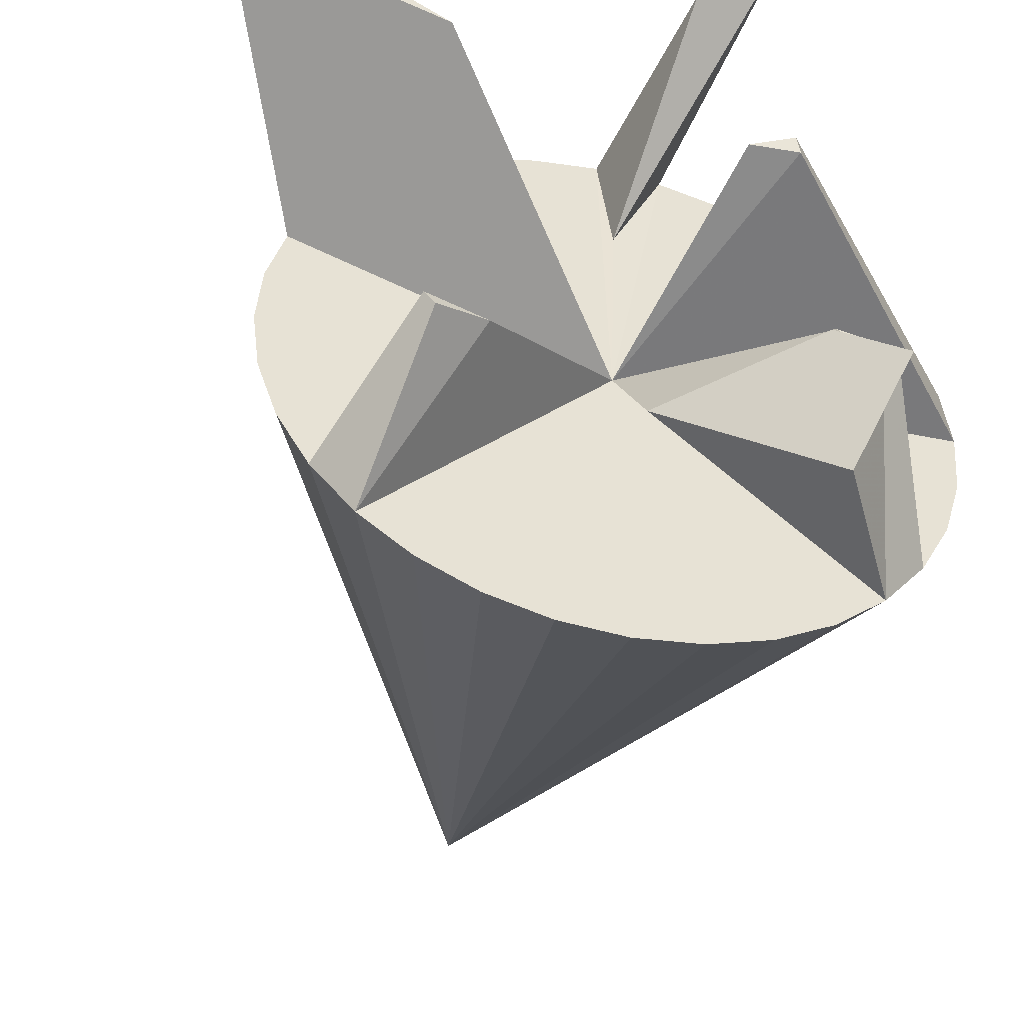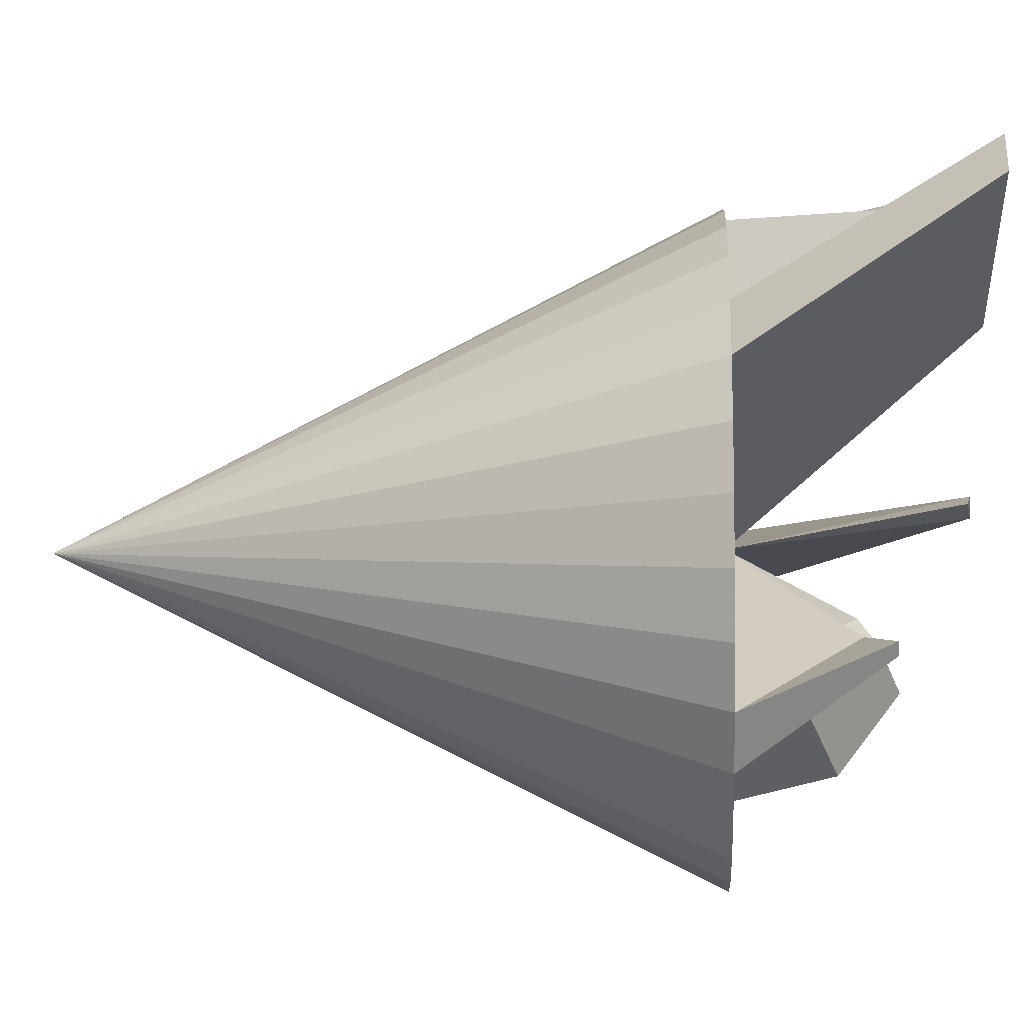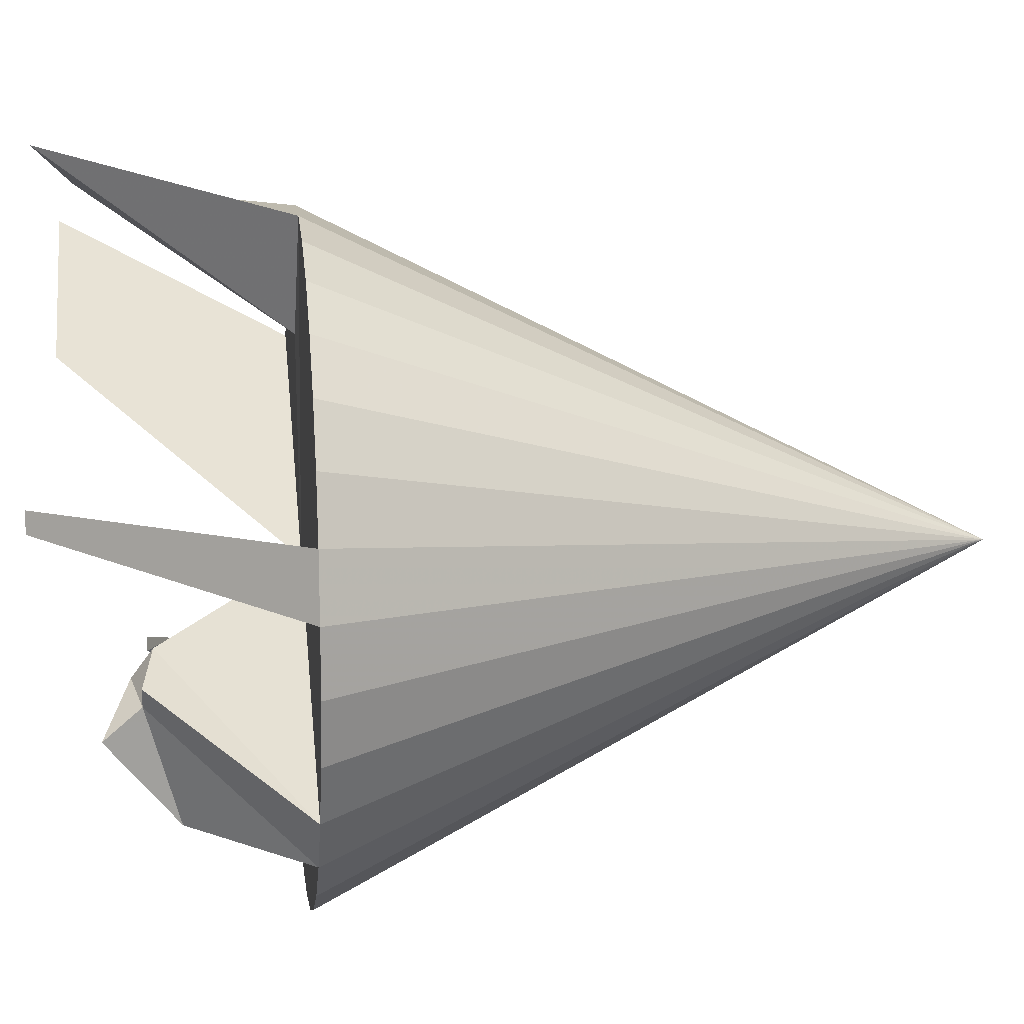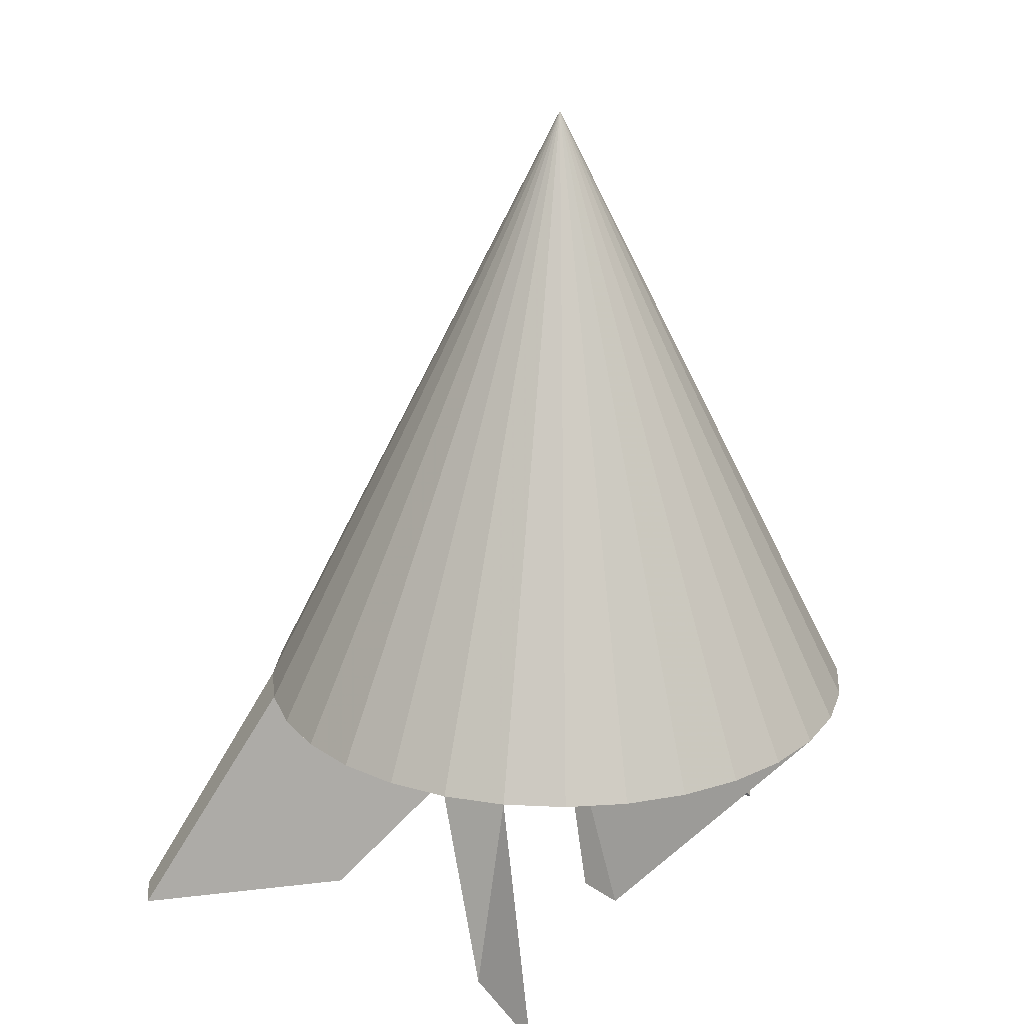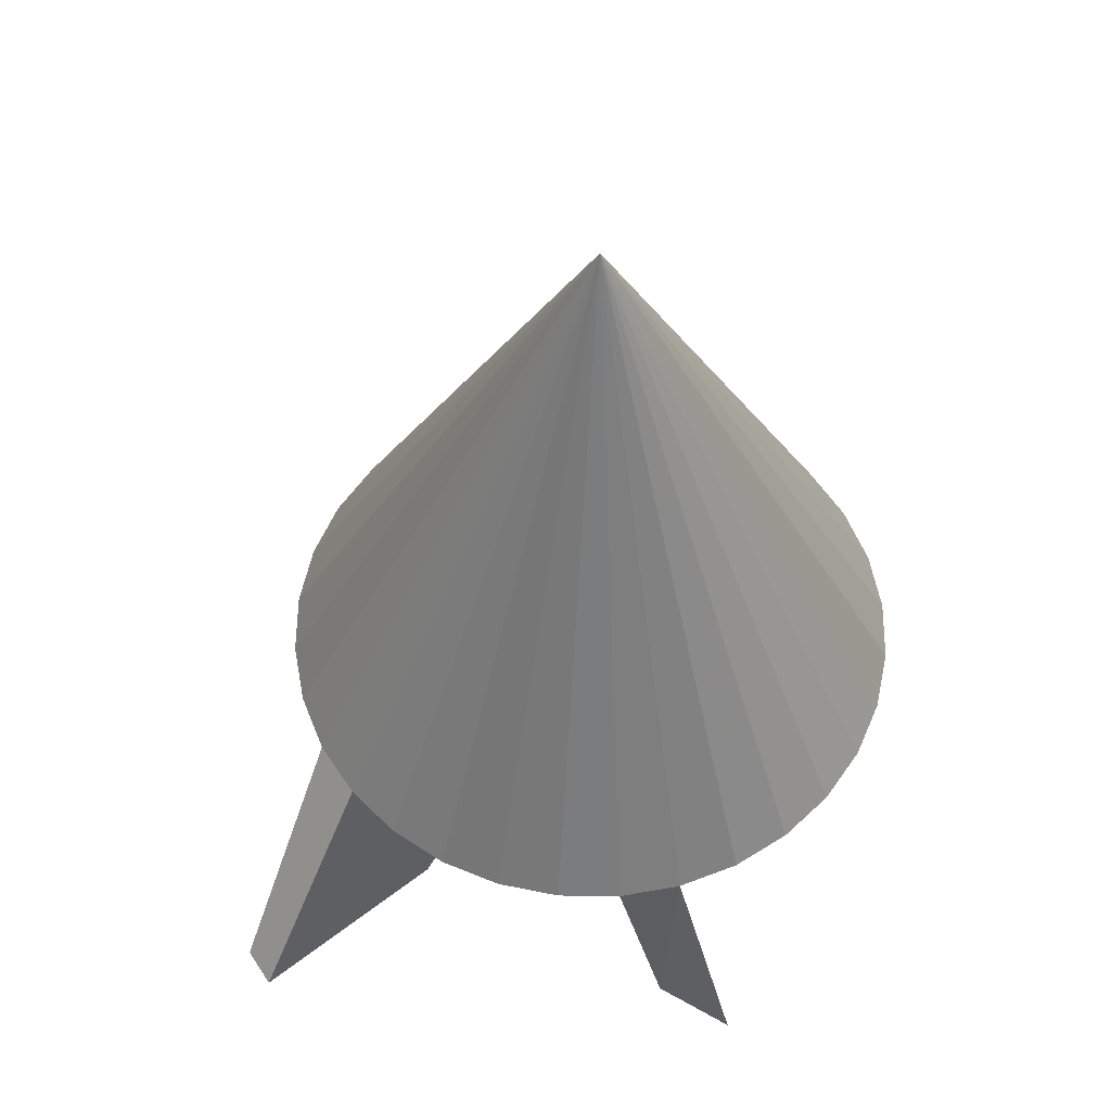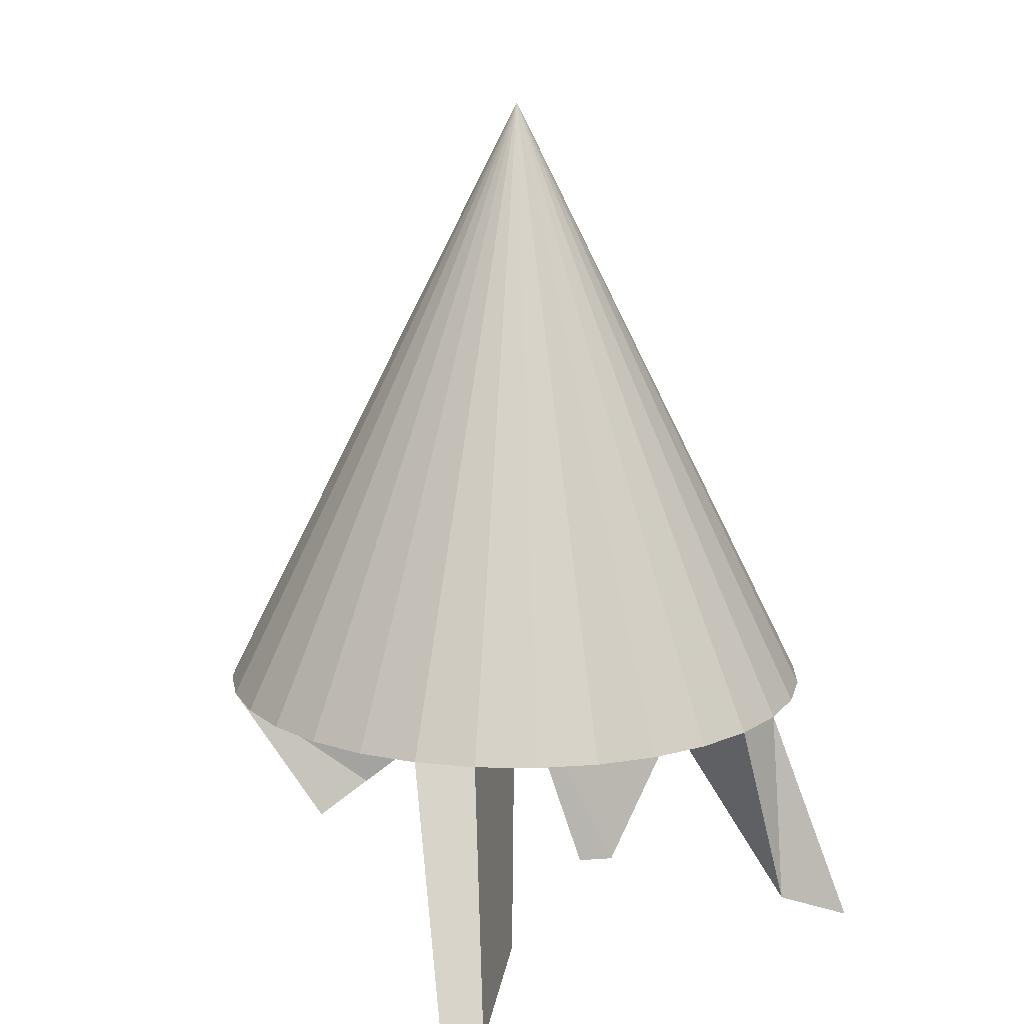
<metadata>
{"format":"obj","ext":"obj","renderer":"f3d","projection":"perspective","resolution":1024,"background":"white","views":[{"elev":-48.0,"azim":166.0,"up":"+Y"},{"elev":-10.5,"azim":92.9,"up":"+Y"},{"elev":10.4,"azim":-97.1,"up":"+Y"},{"elev":21.3,"azim":-159.6,"up":"+Z"},{"elev":57.6,"azim":173.8,"up":"+Z"},{"elev":14.0,"azim":129.8,"up":"+Z"}]}
</metadata>
<code>
o Cone
v -0.1803 1.028 -0.5121
v 0.0152 1.043 -0.5119
v 0.2098 1.02 -0.5115
v 0.3961 0.9585 -0.5111
v 0.5669 0.8624 -0.5106
v 0.7157 0.7347 -0.5101
v 0.8367 0.5805 -0.5095
v 0.9253 0.4056 -0.5089
v 0.9781 0.2168 -0.5083
v 0.993 0.02137 -0.5078
v 0.9696 -0.1733 -0.5073
v 0.9086 -0.3596 -0.5069
v 0.8124 -0.5304 -0.5066
v 0.6847 -0.6792 -0.5064
v 0.5305 -0.8002 -0.5063
v 0.3556 -0.8888 -0.5063
v 0.1668 -0.9415 -0.5064
v -0.02863 -0.9565 -0.5067
v -0.2232 -0.933 -0.507
v -0.4096 -0.872 -0.5075
v -0.5804 -0.7758 -0.508
v -0.7291 -0.6482 -0.5085
v -0.8502 -0.4939 -0.5091
v -0.9388 -0.3191 -0.5097
v -0.9915 -0.1303 -0.5103
v -1.006 0.06519 -0.5108
v -0.983 0.2598 -0.5113
v -0.922 0.4461 -0.5117
v -0.8258 0.6169 -0.512
v -0.6982 0.7657 -0.5122
v -0.5439 0.8867 -0.5123
v -0.3691 0.9753 -0.5123
v -0.009619 0.04854 1.491
v -0.006713 0.04328 -0.5093
v -0.3452 1.232 -1.221
v -0.02486 0.686 -0.5192
v -0.1258 1.117 -1.12
v 1.252 0.797 -1.208
v 0.6178 0.5506 -1.208
v 1.191 0.9159 -1.208
v -0.3102 0.2523 -1.265
v -0.1826 0.2062 -1.244
v -0.3182 0.1863 -1.265
v 0.5868 -0.355 -0.957
v 0.4271 -0.2799 -0.8778
v 0.6184 -0.3182 -0.957
v -0.6563 -0.1685 -0.9605
v -0.5045 -0.09398 -0.9301
v -0.6095 -0.2282 -0.9602
v -0.4627 -0.184 -0.9914
v -0.6459 -0.3111 -1.068
v -0.5267 -0.5799 -0.861
v -0.05303 -0.2515 -0.6626
f 2 1 33
f 33 3 2
f 33 4 3
f 33 5 4
f 33 6 5
f 33 7 6
f 33 8 7
f 33 9 8
f 33 10 9
f 33 11 10
f 33 12 11
f 33 13 12
f 33 14 13
f 33 15 14
f 33 16 15
f 33 17 16
f 33 18 17
f 33 19 18
f 33 20 19
f 33 21 20
f 33 22 21
f 33 23 22
f 33 24 23
f 33 25 24
f 33 26 25
f 33 27 26
f 33 28 27
f 33 29 28
f 33 30 29
f 33 31 30
f 33 32 31
f 33 1 32
f 34 2 3
f 34 3 4
f 34 4 5
f 34 5 6
f 34 6 7
f 34 8 9
f 34 9 10
f 34 10 11
f 34 11 12
f 34 12 13
f 34 14 15
f 34 15 16
f 34 16 17
f 34 17 18
f 34 18 19
f 34 19 20
f 34 20 21
f 34 21 22
f 34 23 24
f 34 24 25
f 34 25 26
f 34 27 28
f 34 28 29
f 34 29 30
f 34 30 31
f 34 31 32
f 32 1 34
f 34 1 36
f 2 34 36
f 1 2 37
f 36 35 37
f 8 34 39
f 34 7 39
f 7 8 38
f 39 40 38
f 27 34 41
f 34 26 43
f 26 27 43
f 42 43 41
f 14 34 45
f 34 13 45
f 13 14 44
f 45 46 44
f 23 34 48
f 22 23 49
f 48 49 47
f 49 48 50
f 22 49 52
f 48 34 53
f 34 22 53
f 53 52 50
f 1 35 36
f 37 2 36
f 35 1 37
f 38 8 39
f 7 40 39
f 40 7 38
f 34 42 41
f 42 34 43
f 27 41 43
f 44 14 45
f 13 46 45
f 46 13 44
f 47 23 48
f 23 47 49
f 51 49 50
f 49 51 52
f 50 48 53
f 22 52 53
f 52 51 50

</code>
